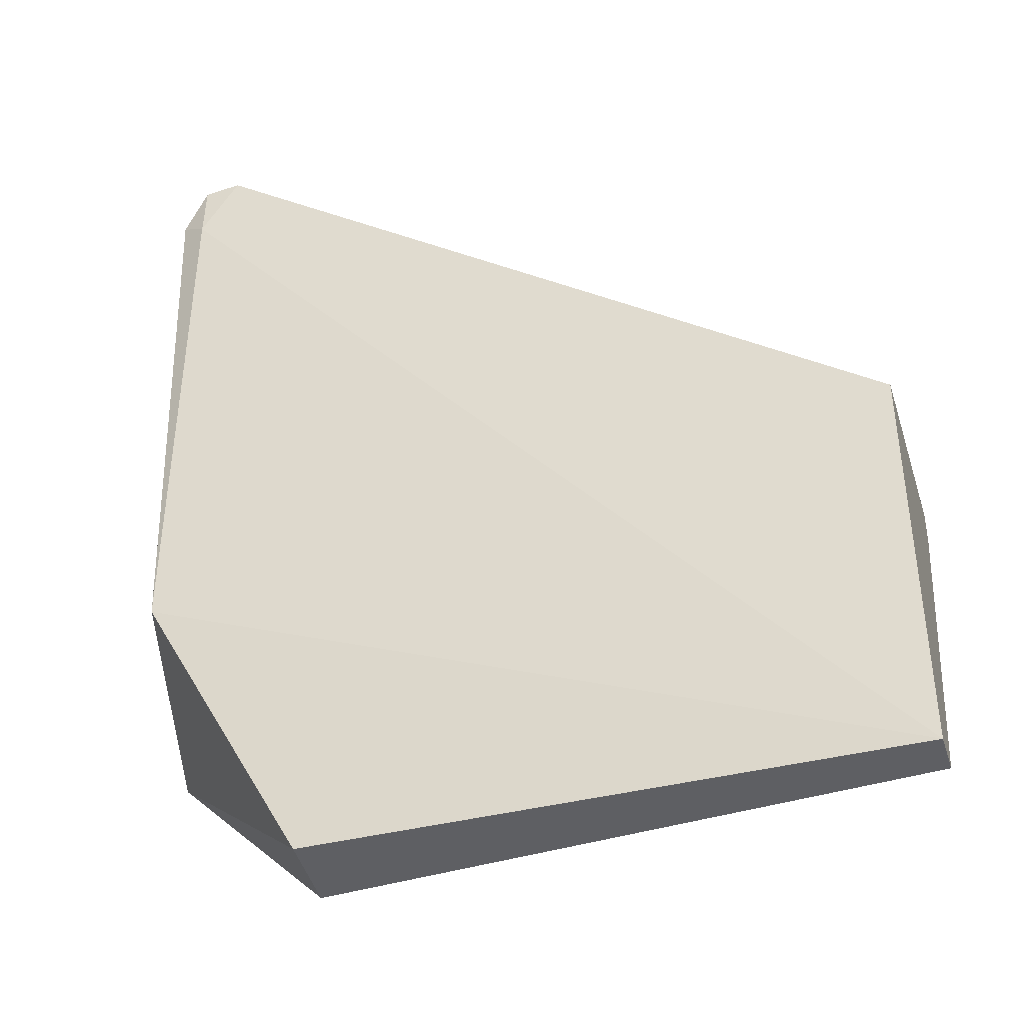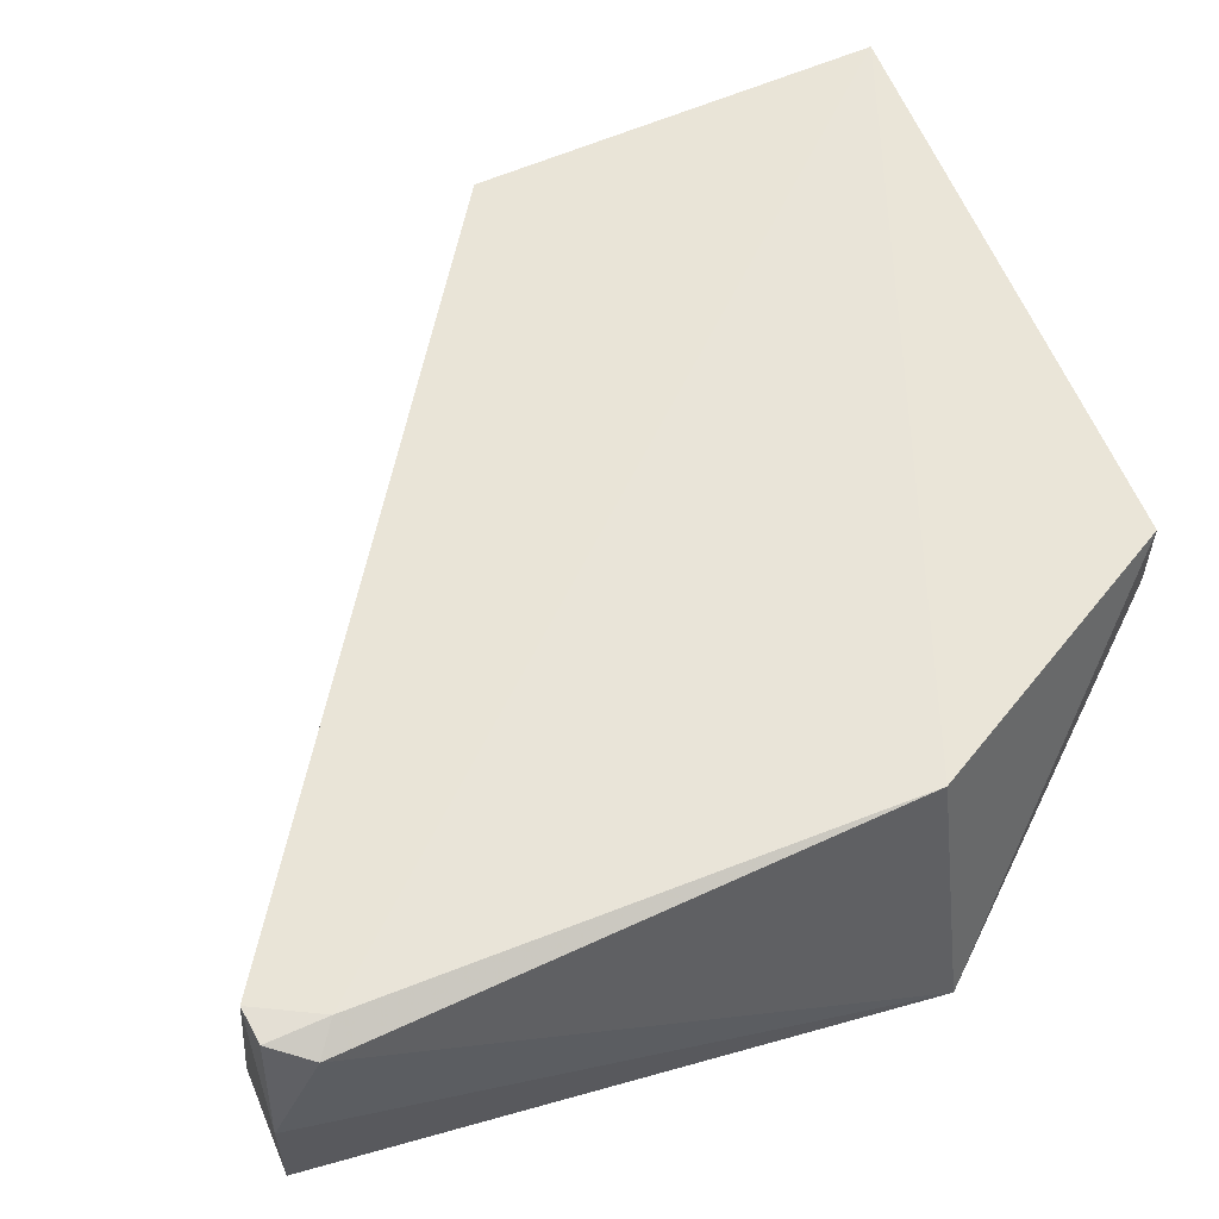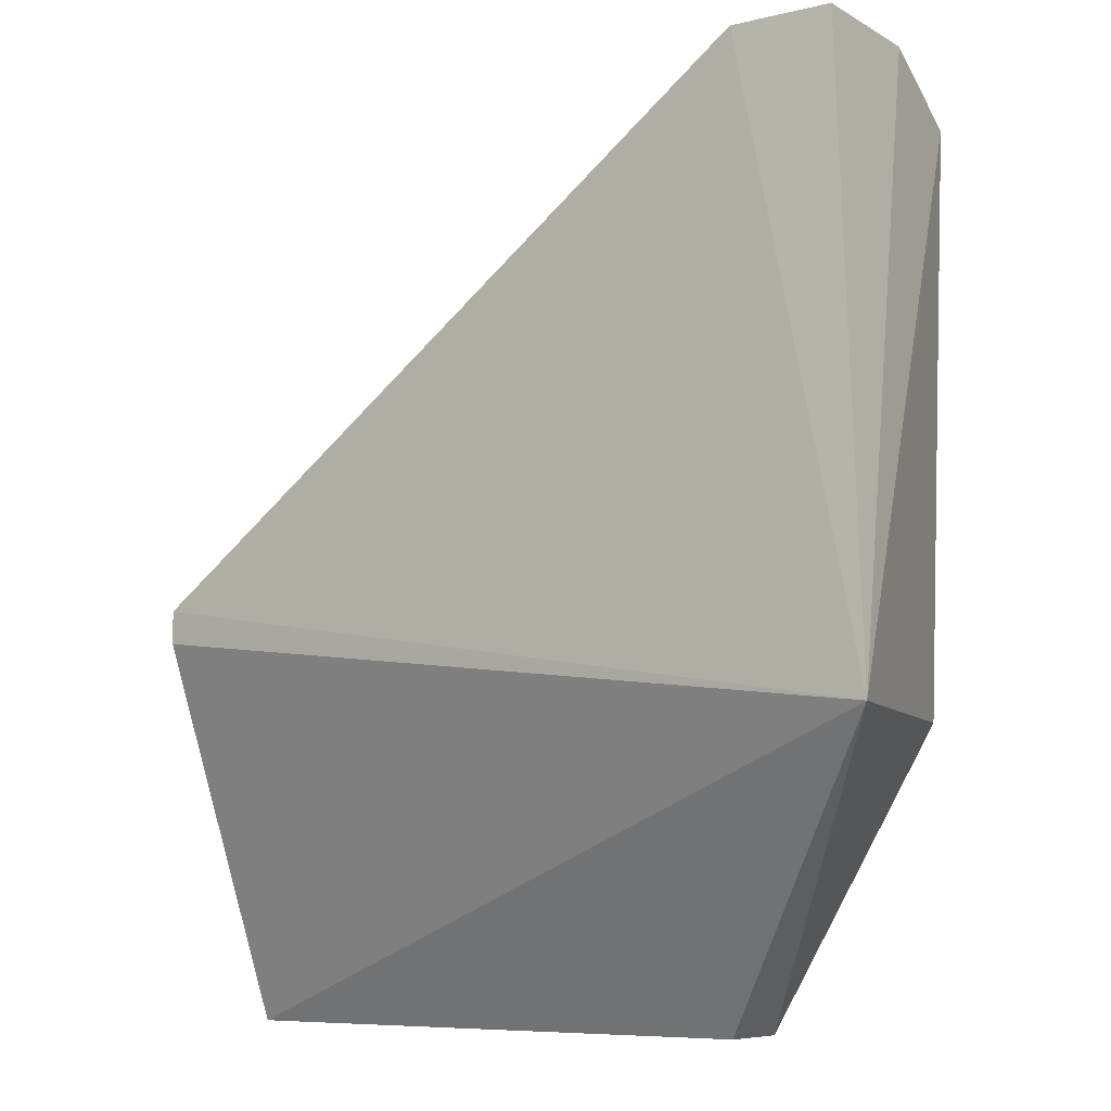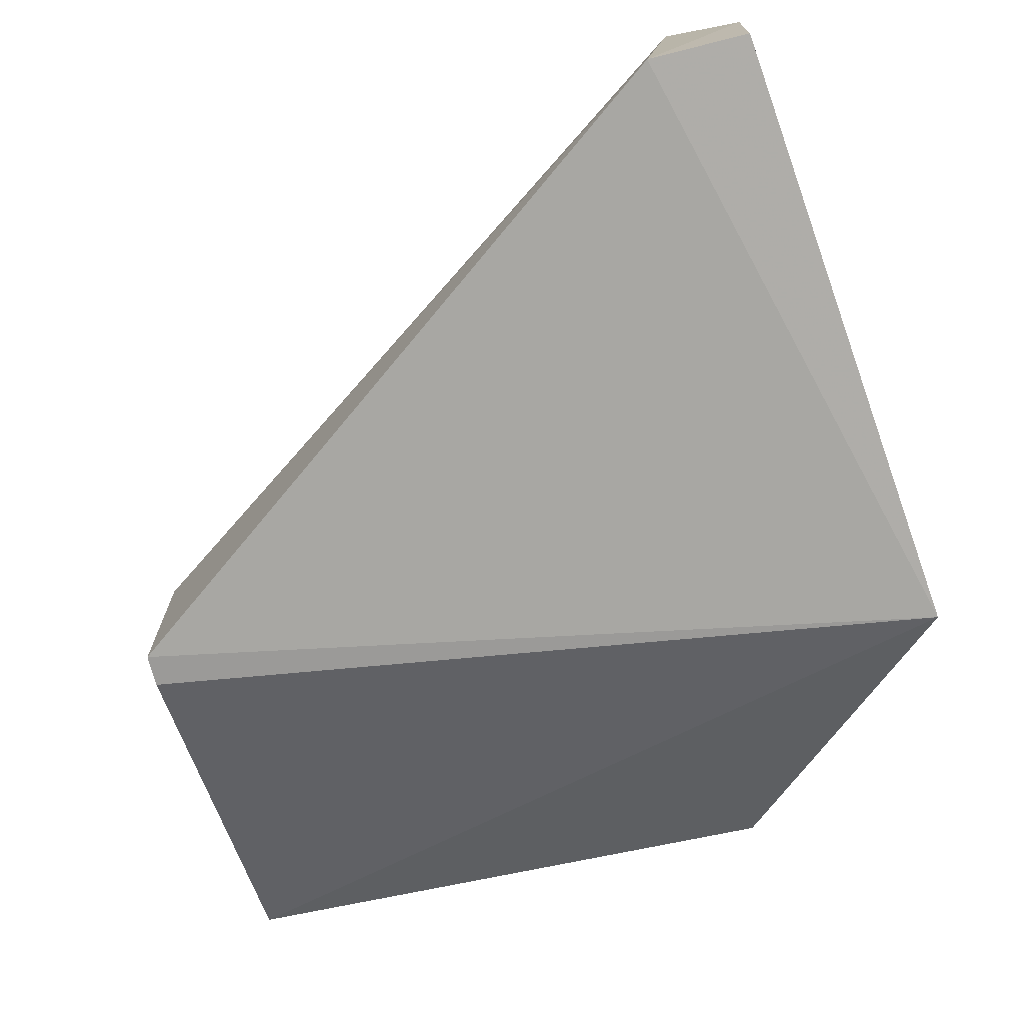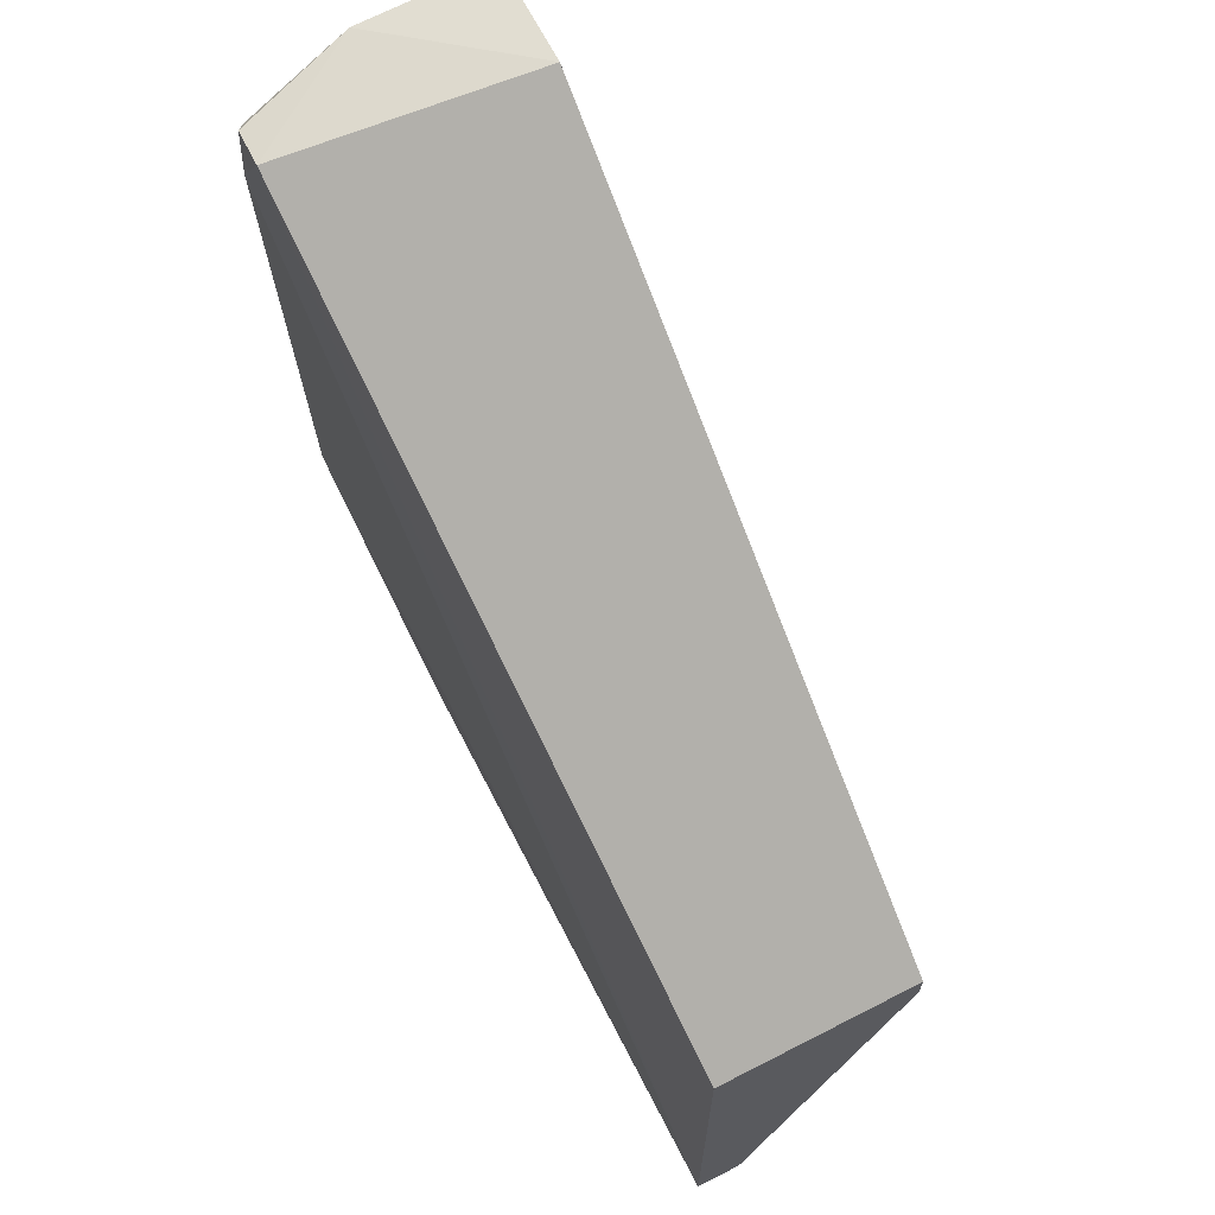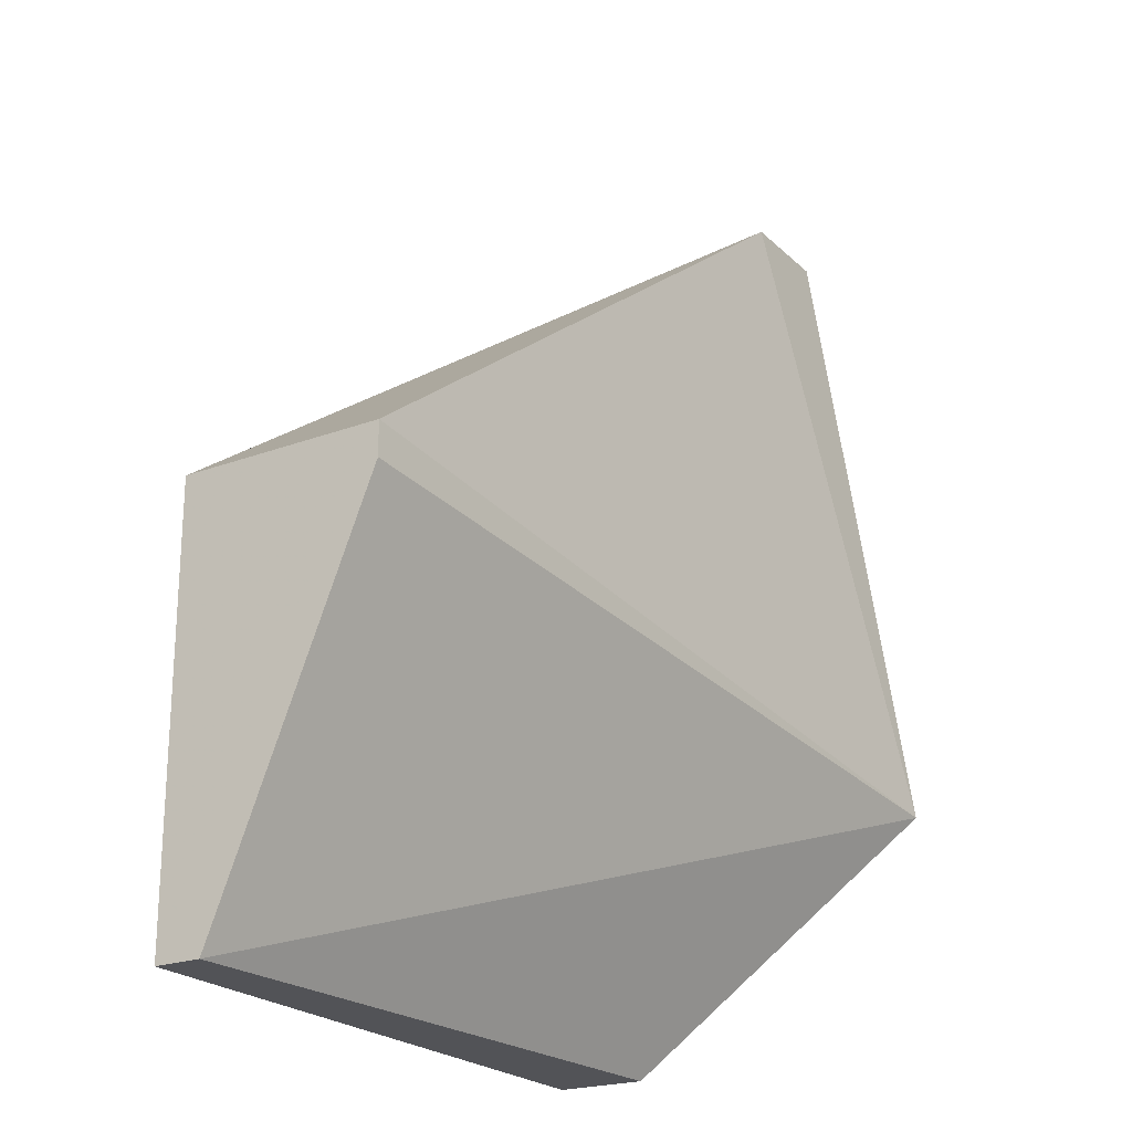
<metadata>
{"format":"obj","ext":"obj","renderer":"f3d","projection":"perspective","resolution":1024,"background":"white","views":[{"elev":-41.2,"azim":-163.2,"up":"+Z"},{"elev":63.1,"azim":66.9,"up":"+Y"},{"elev":-7.6,"azim":34.4,"up":"+Z"},{"elev":-71.3,"azim":14.0,"up":"+Y"},{"elev":67.3,"azim":-117.2,"up":"+Z"},{"elev":-22.4,"azim":-57.4,"up":"+Z"}]}
</metadata>
<code>
v -0.6926 0.679 0.5985
v -0.6691 0.5199 0.6106
v -0.79 0.6527 0.01197
v -1.175 0.6527 0.01197
v -1.175 0.5199 0.2874
v -0.6864 0.6706 0.202
v -0.7375 0.5199 0.6105
v -1.175 0.6521 0.287
v -0.6298 0.4744 0.2011
v -0.6926 0.6809 0.558
v -0.6685 0.605 0.608
v -0.7168 0.6795 0.601
v -1.175 0.623 0.01197
v -0.674 0.6719 0.573
v -1.175 0.5199 0.2653
v -0.787 0.5969 0.01197
f 6 3 4
f 8 4 5
f 8 5 7
f 9 7 5
f 9 2 7
f 9 3 6
f 10 6 4
f 11 7 2
f 11 2 9
f 12 8 7
f 12 1 10
f 12 10 4
f 12 4 8
f 12 11 1
f 12 7 11
f 13 5 4
f 13 4 3
f 14 10 1
f 14 1 11
f 14 6 10
f 14 11 9
f 14 9 6
f 15 13 9
f 15 9 5
f 15 5 13
f 16 13 3
f 16 3 9
f 16 9 13

</code>
